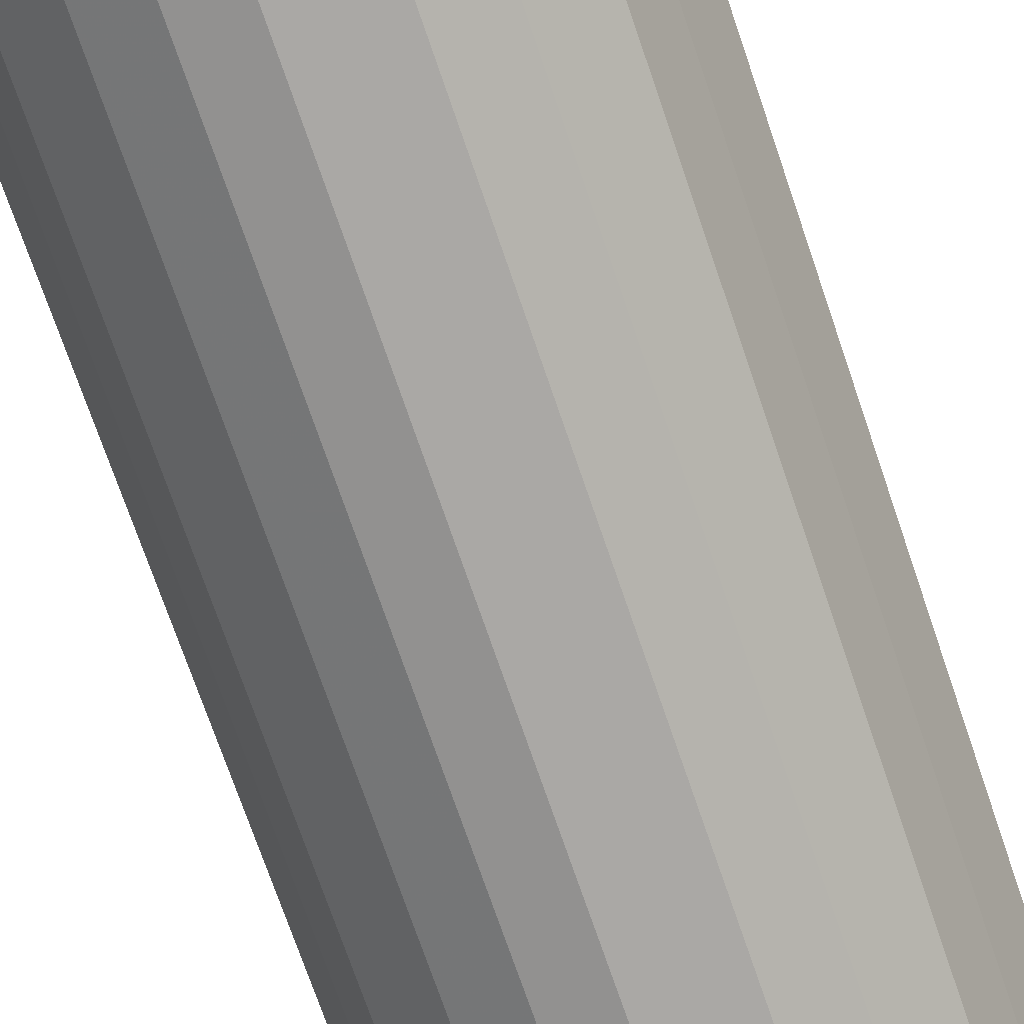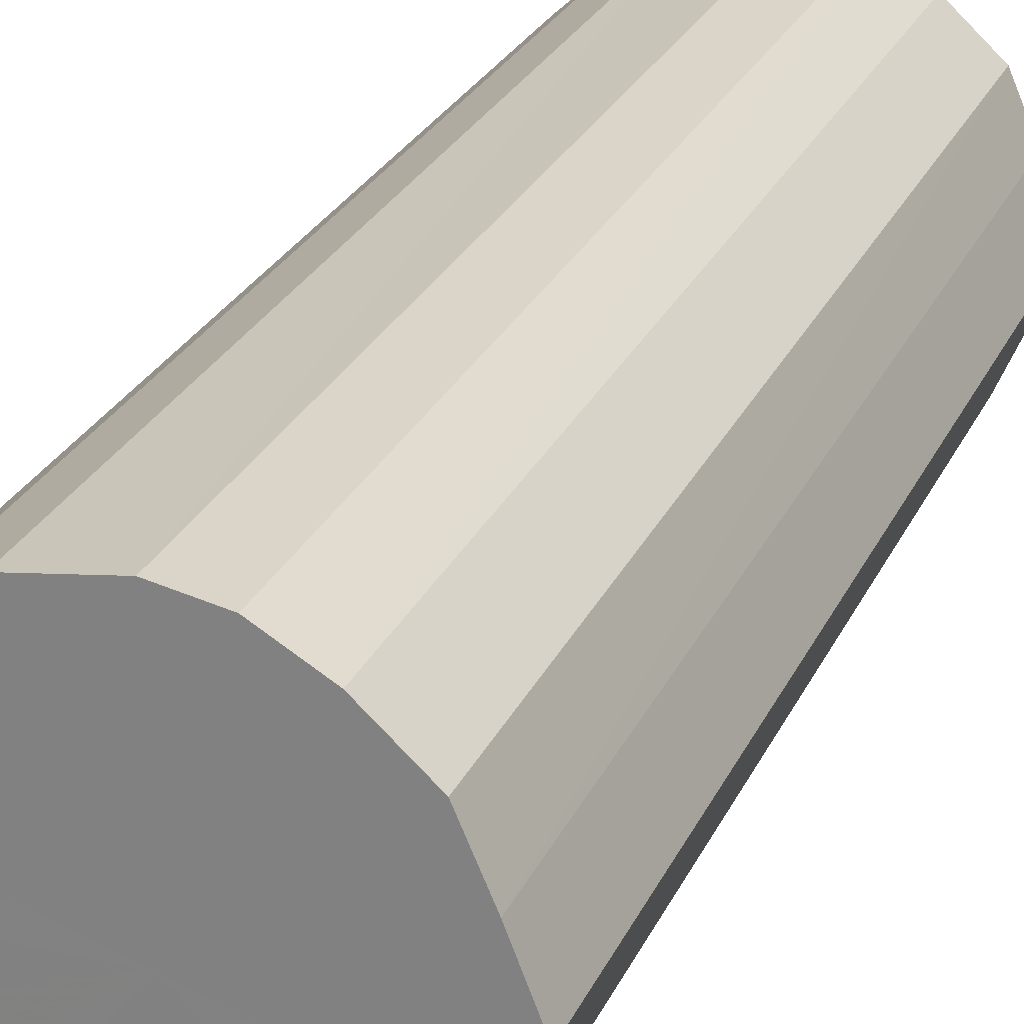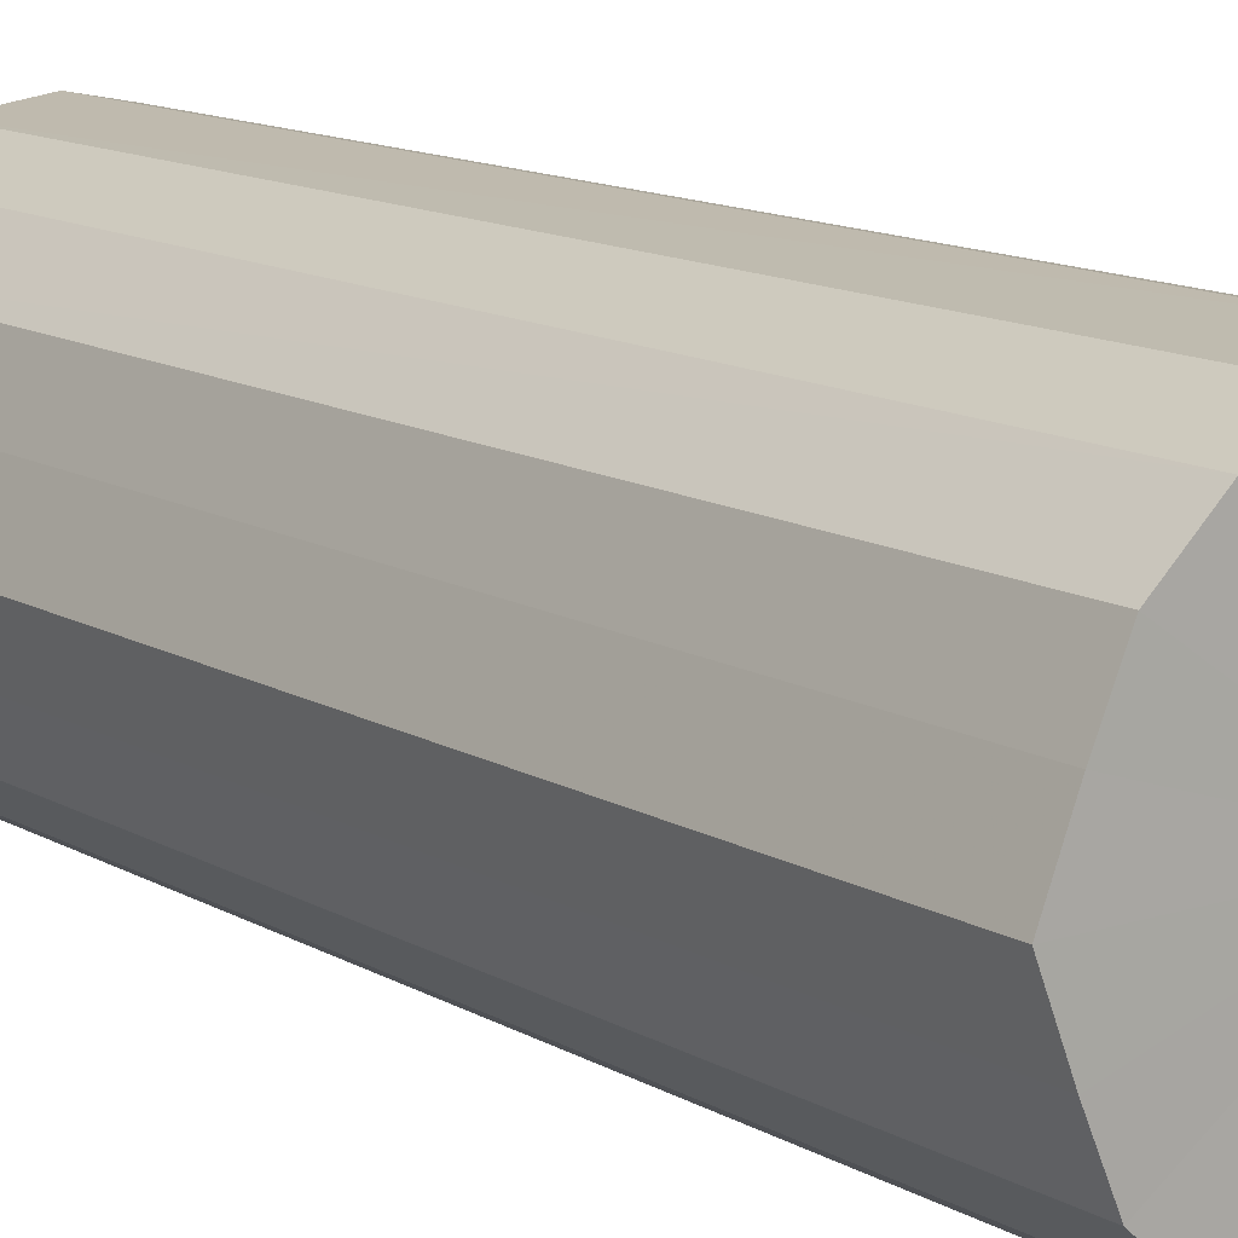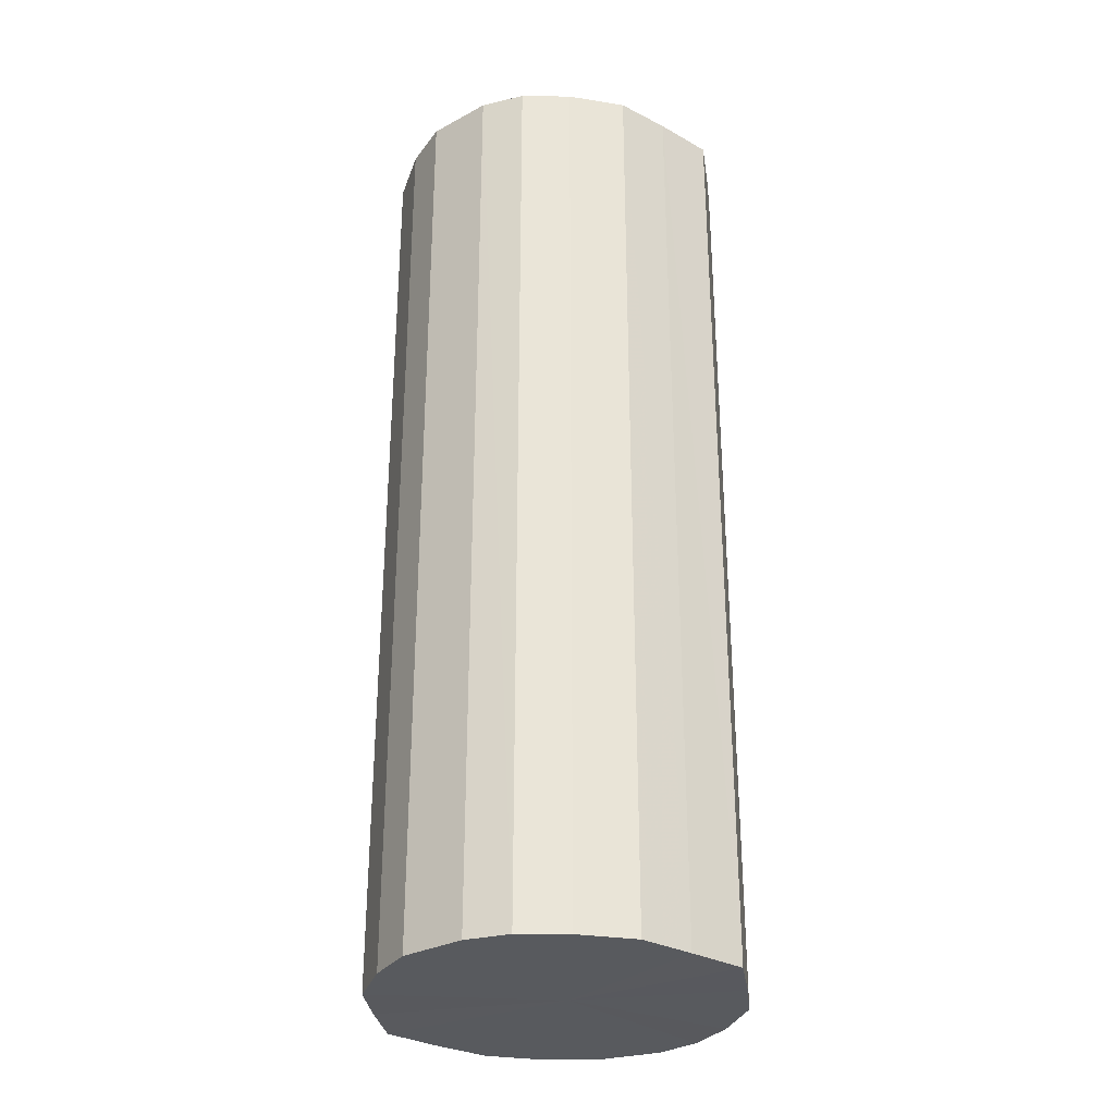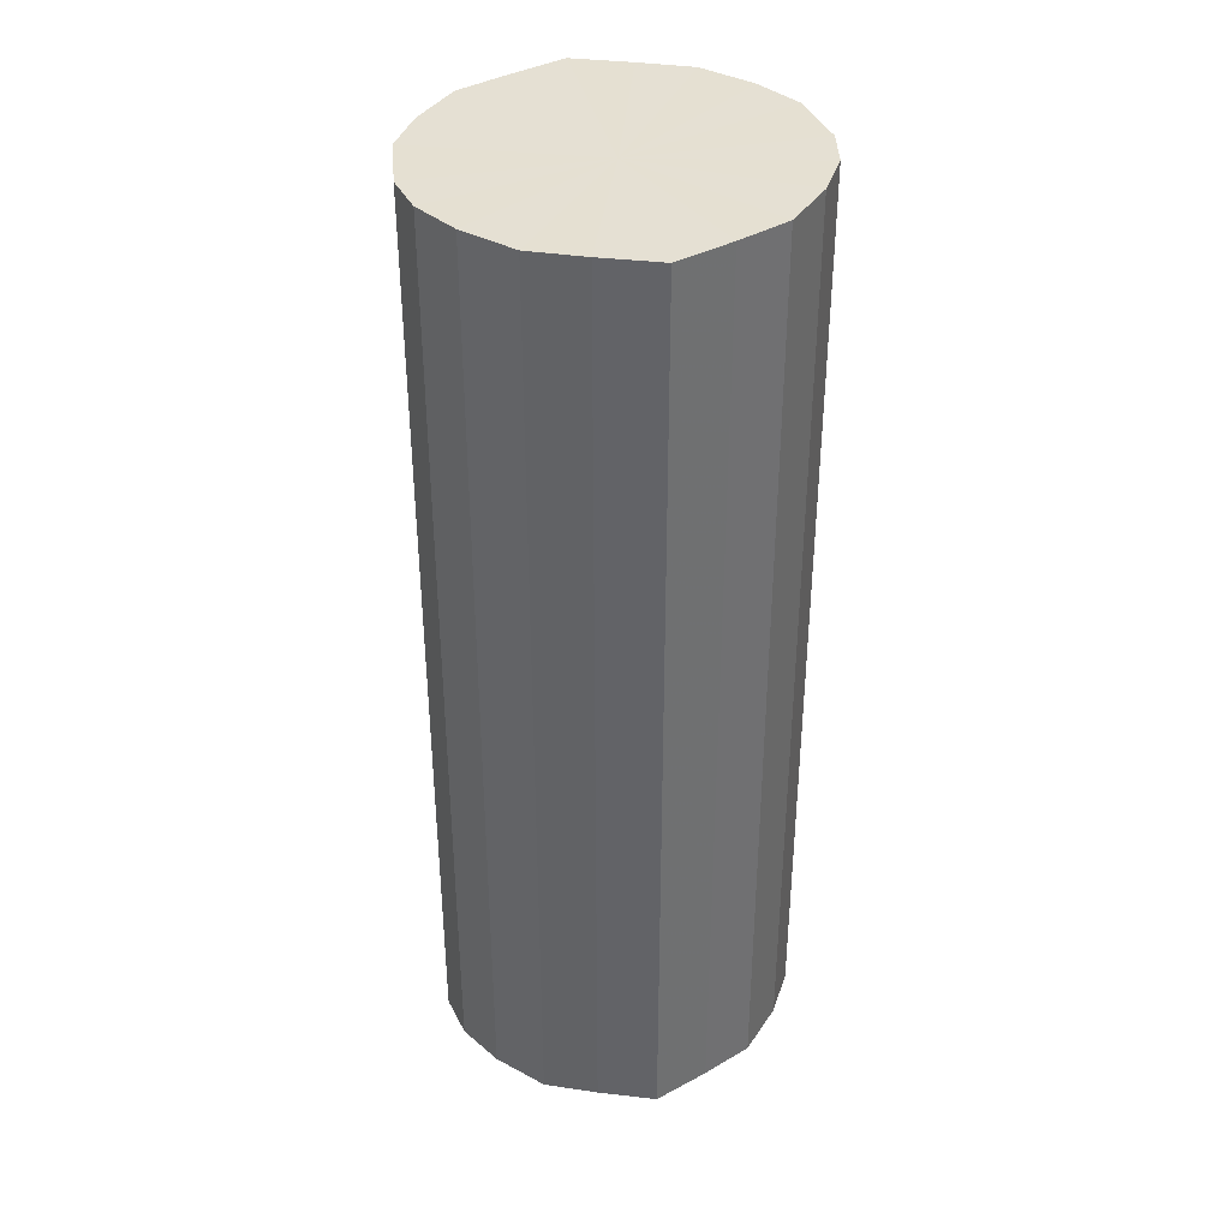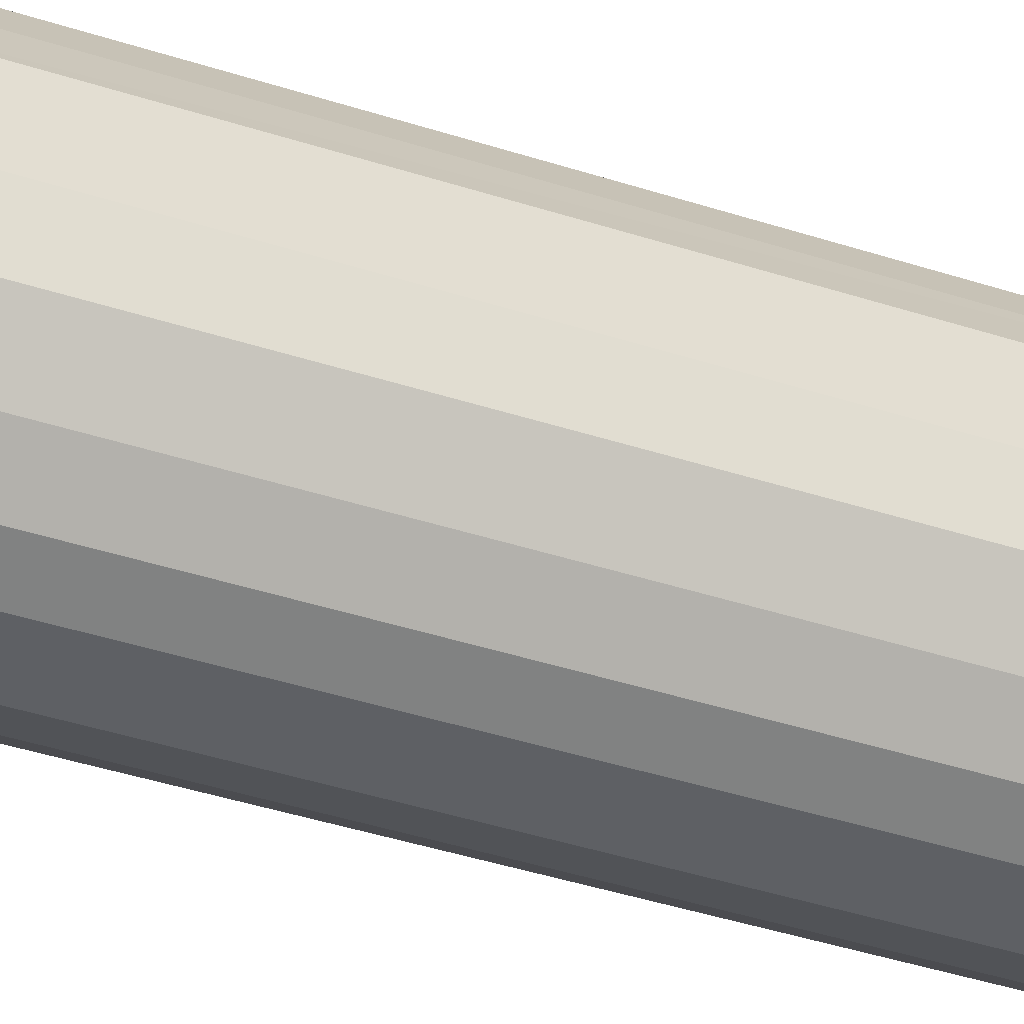
<metadata>
{"format":"obj","ext":"obj","renderer":"f3d","projection":"perspective","resolution":1024,"background":"white","views":[{"elev":-72.2,"azim":-161.2,"up":"+Z"},{"elev":25.0,"azim":19.7,"up":"+Z"},{"elev":12.6,"azim":-37.0,"up":"+Z"},{"elev":-30.8,"azim":29.9,"up":"+Y"},{"elev":37.9,"azim":77.0,"up":"+Y"},{"elev":-49.7,"azim":71.1,"up":"+Z"}]}
</metadata>
<code>
o 25552
v 2225 1868 14.61
v 2225 1868 14.63
v 2225 1868 14.61
v 2225 1868 14.66
v 2225 1868 14.63
v 2225 1868 14.58
v 2225 1868 14.58
v 2225 1868 14.67
v 2225 1868 14.66
v 2225 1868 14.56
v 2225 1868 14.56
v 2225 1868 14.69
v 2225 1868 14.67
v 2225 1868 14.54
v 2225 1868 14.54
v 2225 1868 14.69
v 2225 1868 14.69
v 2225 1868 14.53
v 2225 1868 14.53
v 2225 1868 14.69
v 2225 1868 14.69
v 2225 1868 14.52
v 2225 1868 14.52
v 2225 1868 14.67
v 2225 1868 14.69
v 2225 1868 14.53
v 2225 1868 14.53
v 2225 1868 14.66
v 2225 1868 14.67
v 2225 1868 14.54
v 2225 1868 14.54
v 2225 1868 14.63
v 2225 1868 14.66
v 2225 1868 14.56
v 2225 1868 14.56
v 2225 1868 14.61
v 2225 1868 14.63
v 2225 1868 14.58
v 2225 1868 14.58
v 2225 1868 14.61
v 2225 1868 14.61
v 2225 1868 14.63
v 2225 1868 14.63
v 2225 1868 14.66
v 2225 1868 14.66
v 2225 1868 14.58
v 2225 1868 14.61
v 2225 1868 14.56
v 2225 1868 14.58
v 2225 1868 14.67
v 2225 1868 14.67
v 2225 1868 14.54
v 2225 1868 14.56
v 2225 1868 14.53
v 2225 1868 14.54
v 2225 1868 14.69
v 2225 1868 14.69
v 2225 1868 14.52
v 2225 1868 14.53
v 2225 1868 14.53
v 2225 1868 14.52
v 2225 1868 14.69
v 2225 1868 14.69
v 2225 1868 14.54
v 2225 1868 14.53
v 2225 1868 14.56
v 2225 1868 14.54
v 2225 1868 14.69
v 2225 1868 14.69
v 2225 1868 14.58
v 2225 1868 14.56
v 2225 1868 14.61
v 2225 1868 14.58
v 2225 1868 14.67
v 2225 1868 14.67
v 2225 1868 14.63
v 2225 1868 14.61
v 2225 1868 14.66
v 2225 1868 14.63
v 2225 1868 14.66
v 2225 1868 14.61
v 2225 1868 14.63
v 2225 1868 14.61
v 2225 1868 14.66
v 2225 1868 14.58
v 2225 1868 14.67
v 2225 1868 14.56
v 2225 1868 14.69
v 2225 1868 14.54
v 2225 1868 14.69
v 2225 1868 14.53
v 2225 1868 14.69
v 2225 1868 14.52
v 2225 1868 14.67
v 2225 1868 14.53
v 2225 1868 14.66
v 2225 1868 14.54
v 2225 1868 14.63
v 2225 1868 14.56
v 2225 1868 14.61
v 2225 1868 14.58
v 2225 1868 14.61
v 2225 1868 14.61
v 2225 1868 14.63
v 2225 1868 14.58
v 2225 1868 14.66
v 2225 1868 14.56
v 2225 1868 14.67
v 2225 1868 14.54
v 2225 1868 14.69
v 2225 1868 14.53
v 2225 1868 14.69
v 2225 1868 14.52
v 2225 1868 14.69
v 2225 1868 14.53
v 2225 1868 14.67
v 2225 1868 14.54
v 2225 1868 14.66
v 2225 1868 14.56
v 2225 1868 14.63
v 2225 1868 14.58
v 2225 1868 14.61
f 1 2 3
f 2 4 5
f 6 1 7
f 4 8 9
f 10 6 11
f 8 12 13
f 14 10 15
f 12 16 17
f 18 14 19
f 16 20 21
f 22 18 23
f 20 24 25
f 26 22 27
f 24 28 29
f 30 26 31
f 28 32 33
f 34 30 35
f 32 36 37
f 38 34 39
f 36 38 40
f 41 42 43
f 43 44 45
f 46 47 41
f 48 49 46
f 45 50 51
f 52 53 48
f 54 55 52
f 51 56 57
f 58 59 54
f 60 61 58
f 57 62 63
f 64 65 60
f 66 67 64
f 63 68 69
f 70 71 66
f 72 73 70
f 69 74 75
f 76 77 72
f 78 79 76
f 75 80 78
f 81 82 83
f 81 84 82
f 81 83 85
f 81 86 84
f 81 85 87
f 81 88 86
f 81 87 89
f 81 90 88
f 81 89 91
f 81 92 90
f 81 91 93
f 81 94 92
f 81 93 95
f 81 96 94
f 81 95 97
f 81 98 96
f 81 97 99
f 81 100 98
f 81 99 101
f 81 101 100
f 102 103 104
f 102 105 103
f 102 104 106
f 102 107 105
f 102 106 108
f 102 109 107
f 102 108 110
f 102 111 109
f 102 110 112
f 102 113 111
f 102 112 114
f 102 115 113
f 102 114 116
f 102 117 115
f 102 116 118
f 102 119 117
f 102 118 120
f 102 121 119
f 102 120 122
f 102 122 121

</code>
